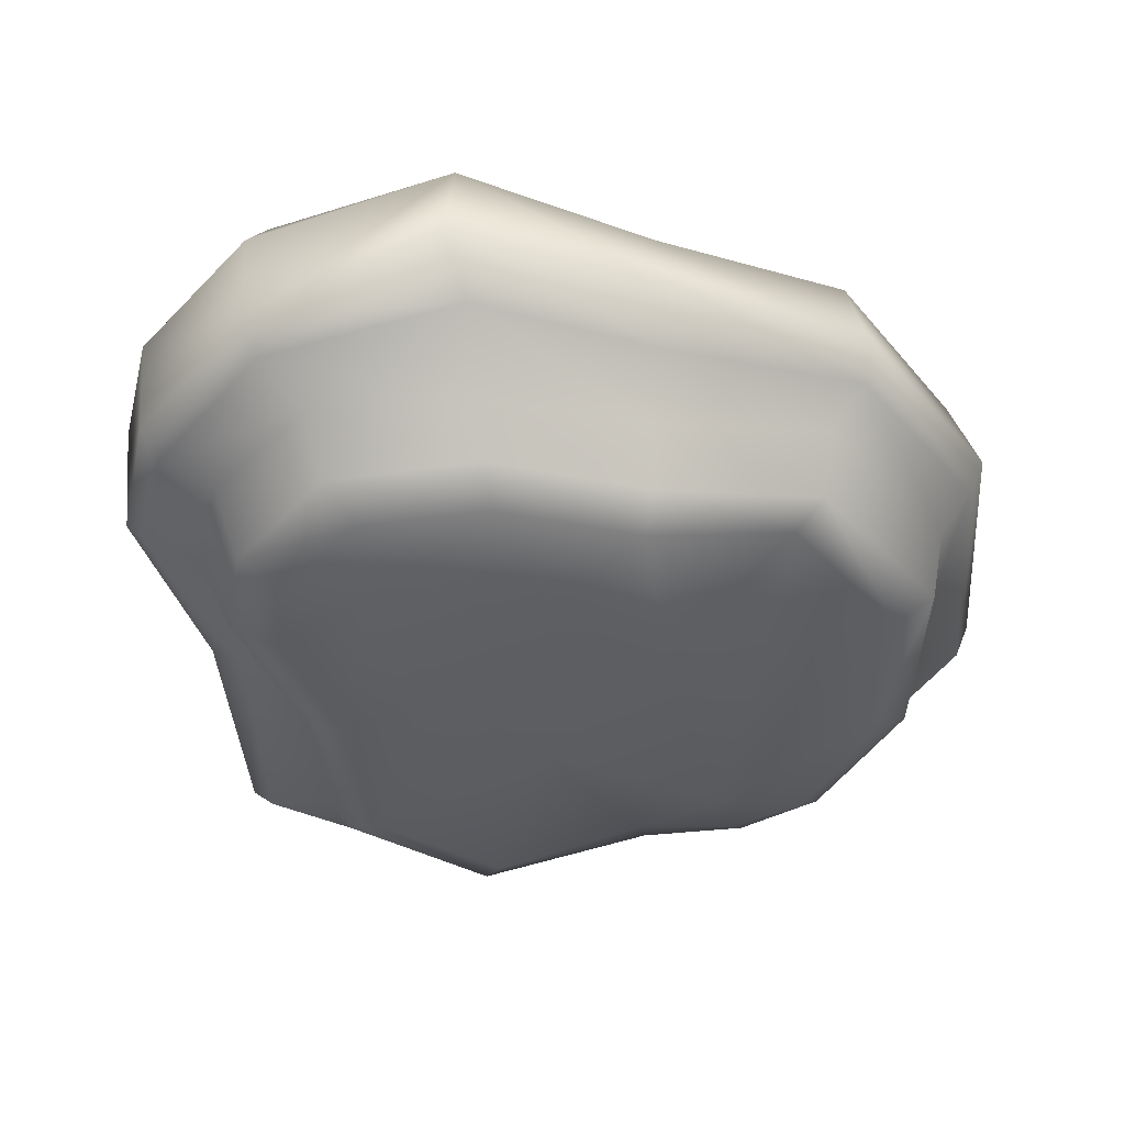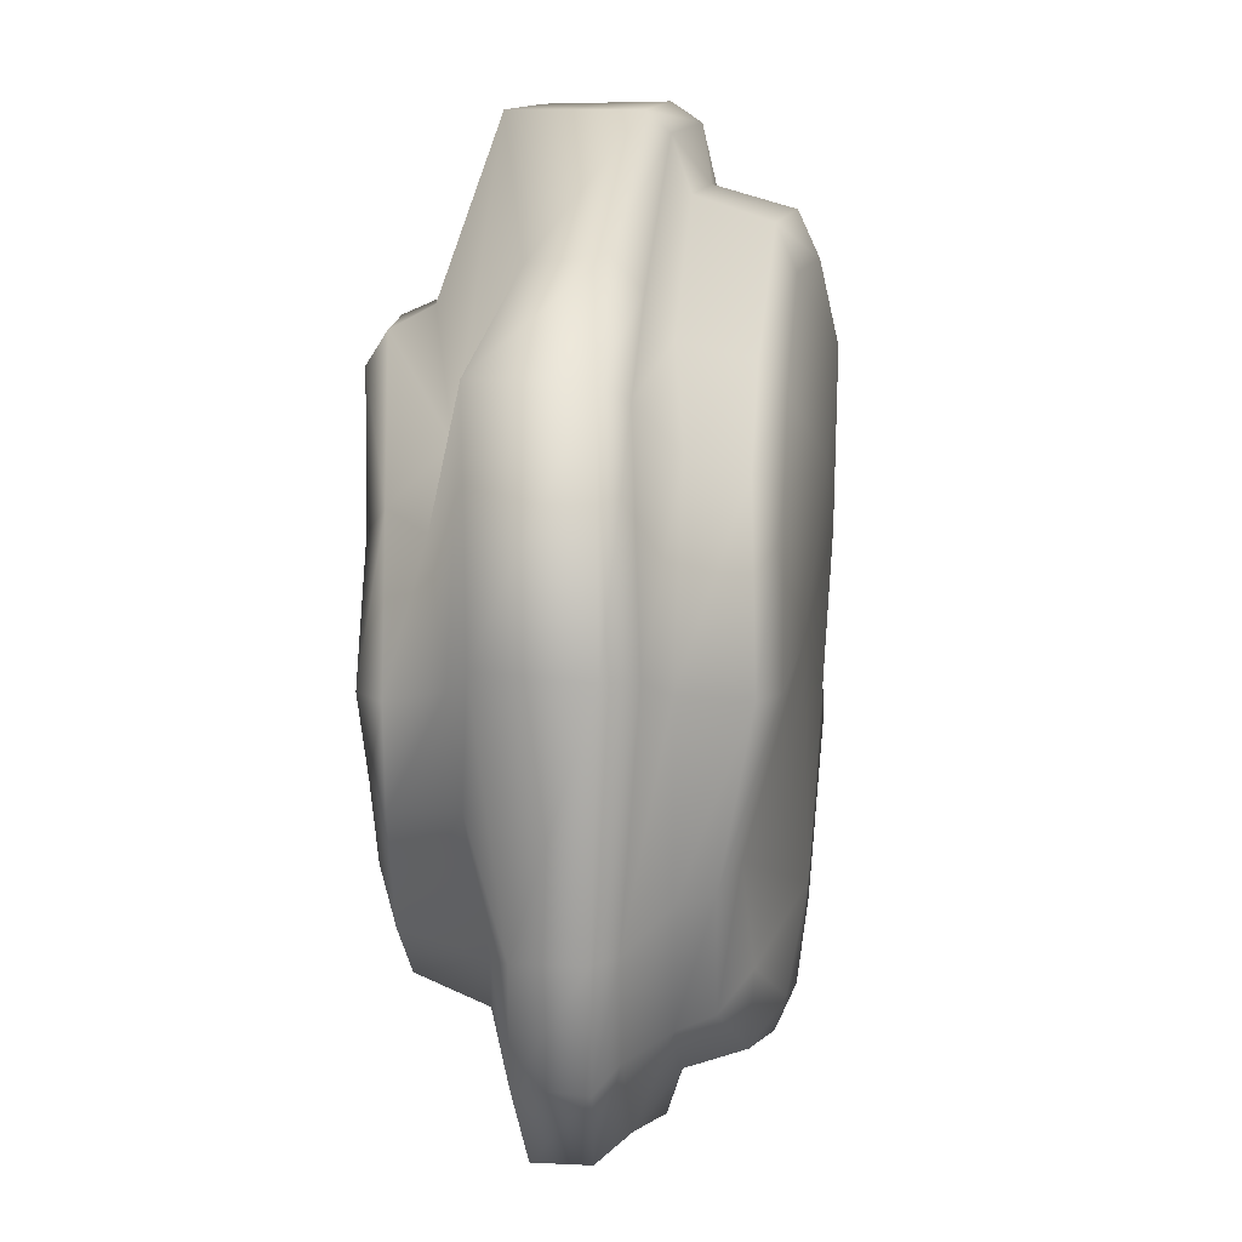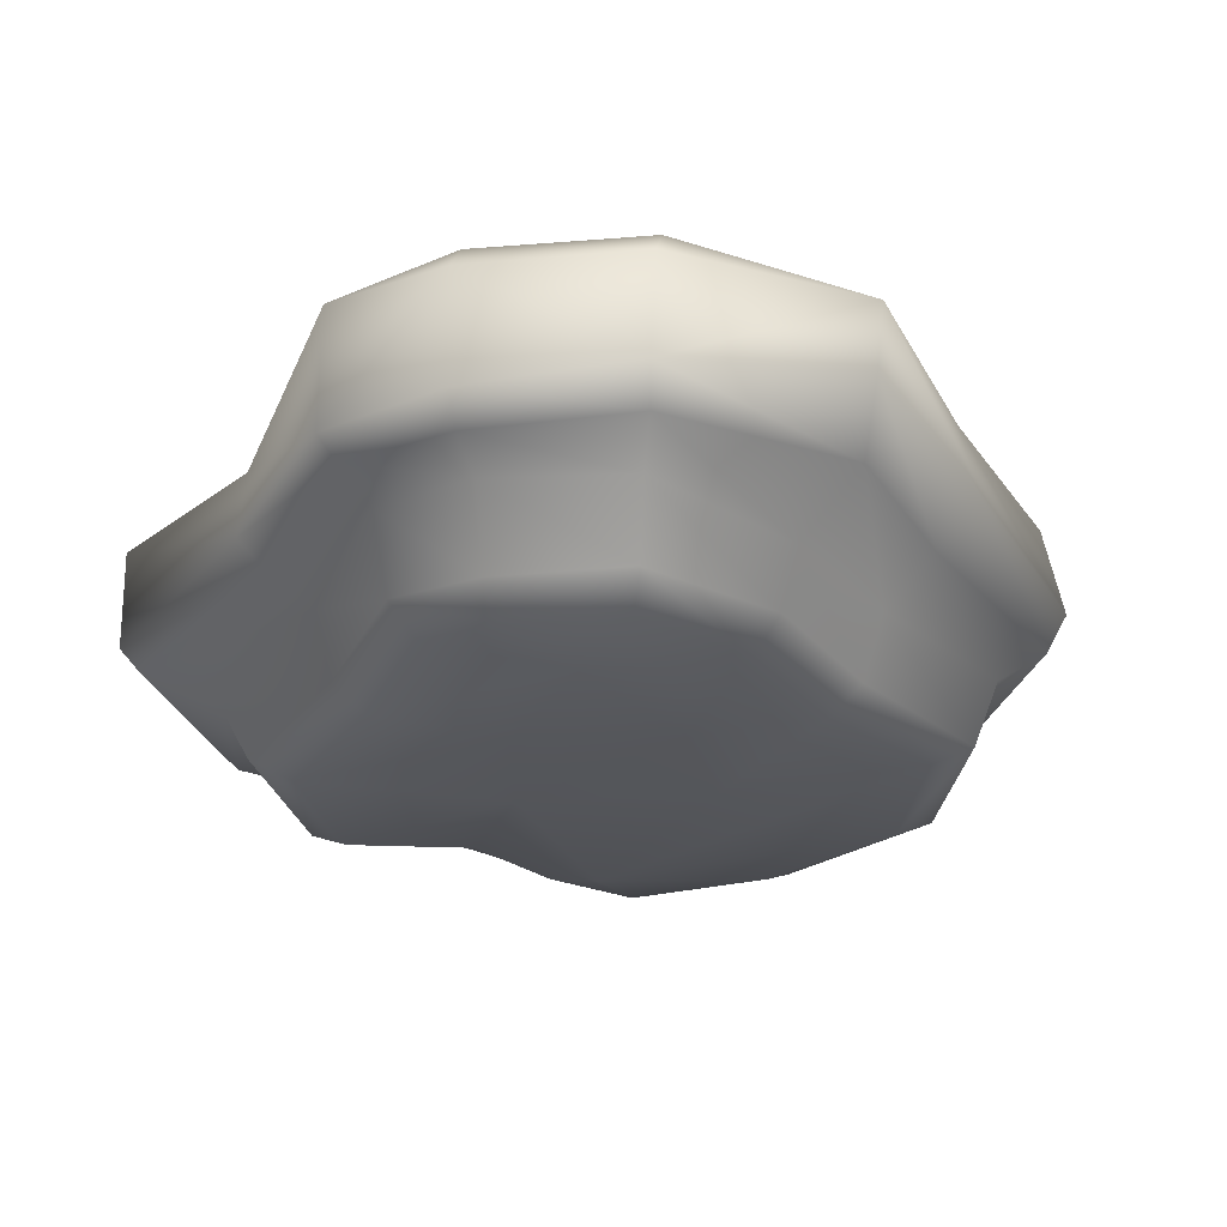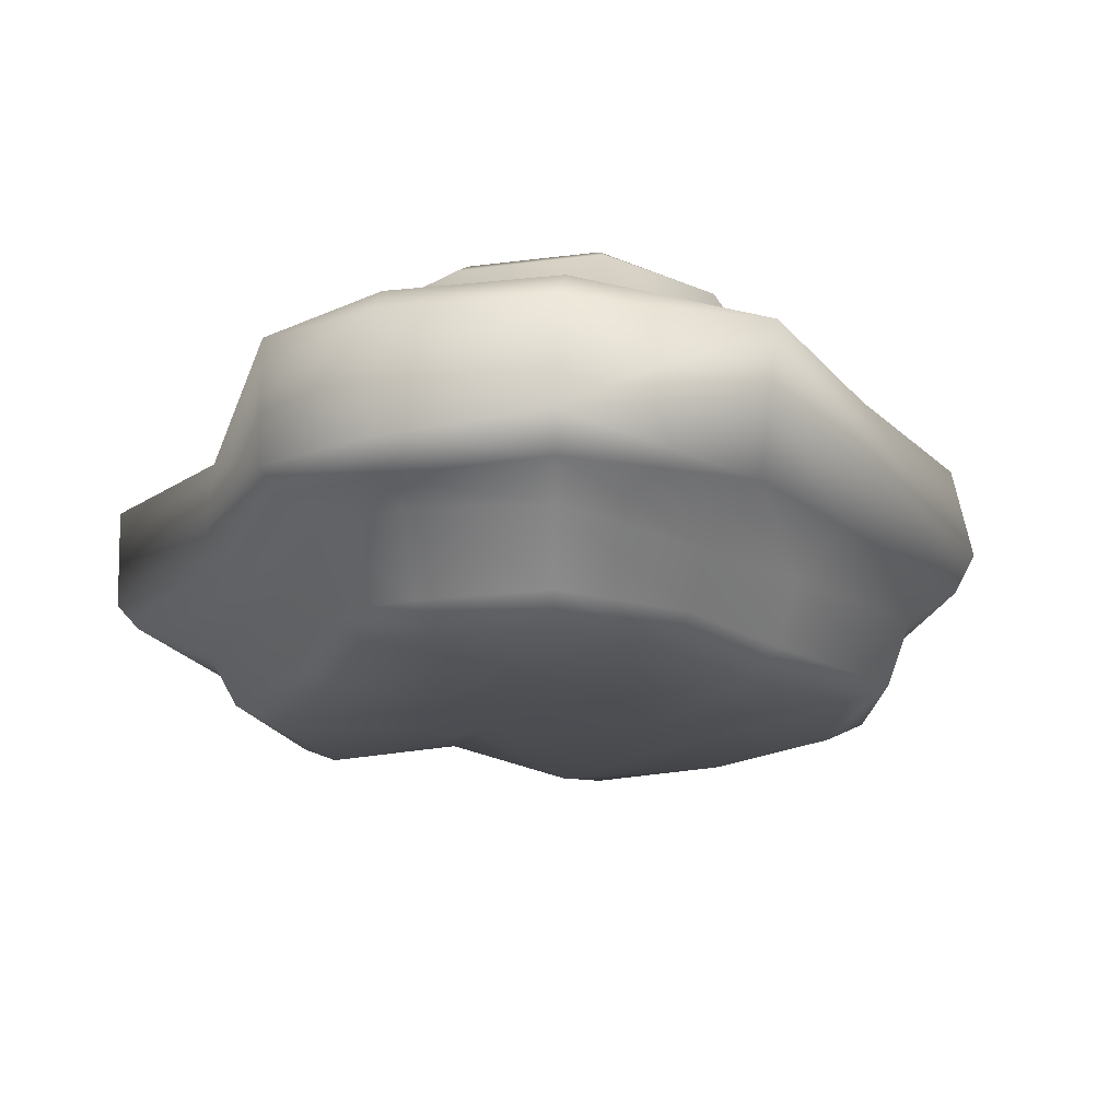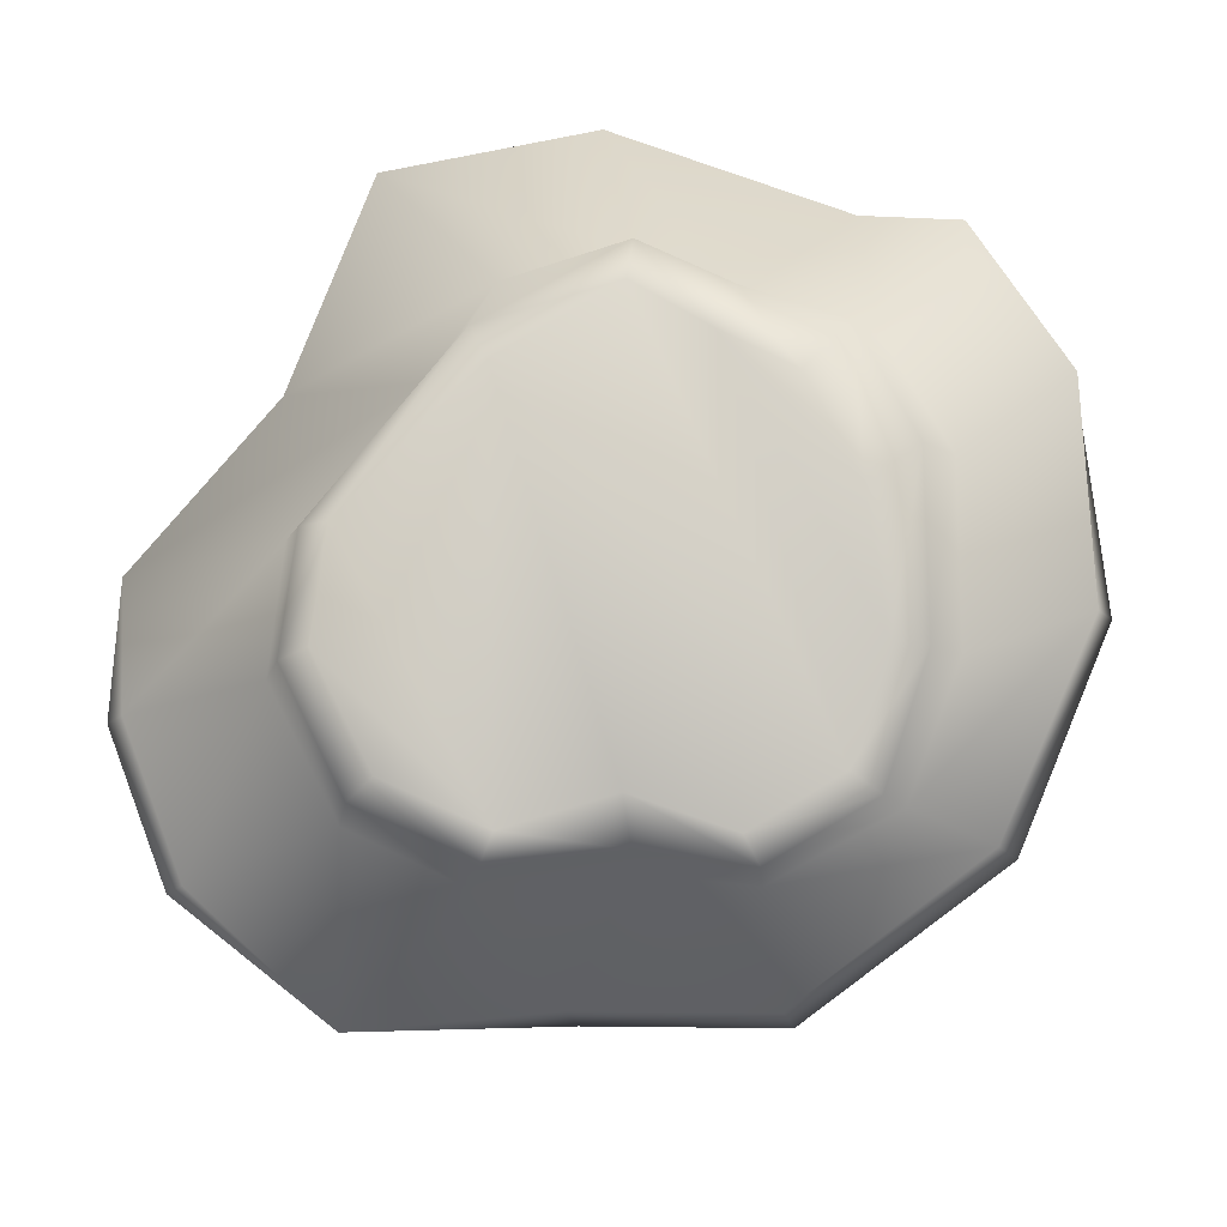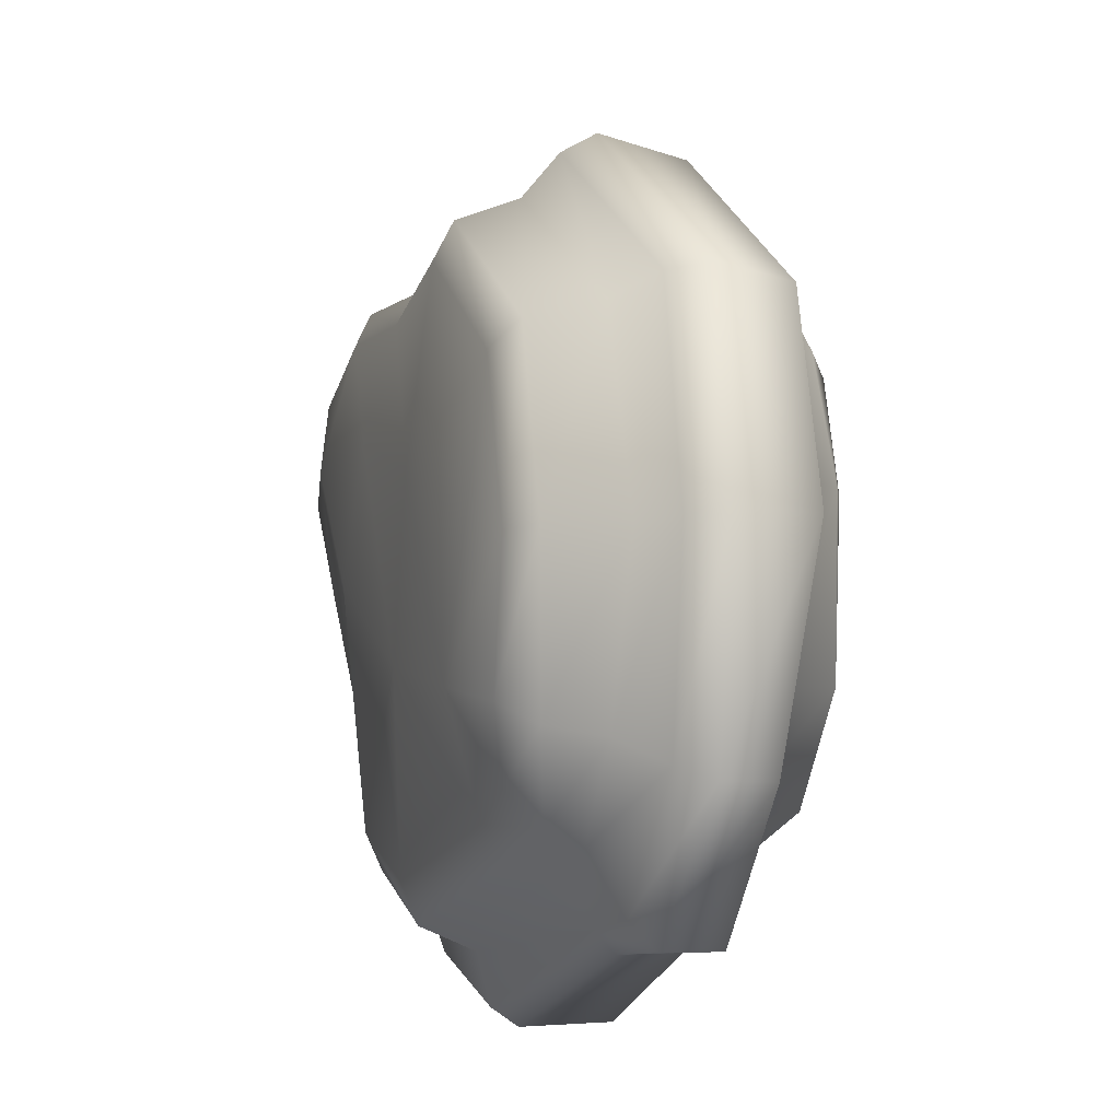
<metadata>
{"format":"obj","ext":"obj","renderer":"f3d","projection":"perspective","resolution":1024,"background":"white","views":[{"elev":-47.7,"azim":2.3,"up":"+Y"},{"elev":-63.1,"azim":-82.4,"up":"+Z"},{"elev":-35.0,"azim":-38.7,"up":"+Y"},{"elev":-26.0,"azim":-34.5,"up":"+Y"},{"elev":79.4,"azim":22.5,"up":"+Y"},{"elev":-27.0,"azim":77.9,"up":"+Z"}]}
</metadata>
<code>
o (null)_sep8
v 0.3664 17.17 -16.25
v -5.553 16.3 -16.75
v -11.61 15.64 -9.484
v -15.4 15.81 3.49
v -13.6 15.87 10.2
v -7.559 16.36 15.42
v -0.3043 16.23 15.8
v 6.269 15.55 12.1
v 12.43 16.3 10.55
v 16.69 16.2 4.932
v 16.09 17.38 -2.668
v 11.98 18.12 -11.9
v 6.411 17.69 -16.52
v 0.4254 13.63 -16.95
v -5.794 13.37 -17.05
v -11.54 13.5 -12.73
v -13.16 12.43 -6.484
v -16.16 13.35 4.062
v -14.26 12.9 10.97
v -7.911 12.27 16.36
v -0.3565 12.71 16.78
v 6.598 12.28 12.83
v 12.92 13.89 11.18
v 18.08 14.37 4.781
v 17.82 14.91 -3.38
v 13.77 14.52 -12.95
v 7.945 13.49 -17.63
v 4.384 11.91 -23.79
v -9.916 11.5 -23.21
v -20.31 10.43 -16.69
v -20.48 8.116 -3.931
v -24.17 8.898 8.457
v -14.6 9.031 22.06
v -4.287 8.159 25.84
v 6.062 9.224 20.43
v 16.35 9.872 16.26
v 23.1 13.41 4.729
v 23.4 14.13 -8.275
v 18.05 13.08 -19.89
v 9.721 12.58 -25.49
v 5.016 7.042 -23.24
v -8.467 4.356 -23.27
v -18.43 3.422 -16.94
v -18.52 2.73 -4.185
v -22.19 0.8813 7.5
v -20.38 -0.6189 14.38
v -14.34 -0.469 20.8
v -3.641 0.3226 23.27
v 6.324 2.765 18.05
v 16.99 2.77 15.26
v 23.65 6.49 4.177
v 23.83 7.138 -9.355
v 17.42 8.074 -19.23
v 9.921 7.63 -24.28
v 4.309 4.546 -20.76
v -6.361 3.223 -20.9
v -14.69 1.595 -14.65
v -15.92 1.671 -4.107
v -19.34 0.2261 6.273
v -17.74 -0.7325 12.29
v -12.36 -1.251 17.89
v -3.649 -1.676 18.64
v 5.541 0.6447 14.8
v 14.94 1.097 13.52
v 21.82 4.098 3.309
v 20.71 5.551 -8.298
v 15.57 5.544 -17.24
v 10.7 5.345 -21.13
v 4.568 2.618 -19.9
v -5.216 -0.235 -20.07
v -13.14 -1.186 -14.13
v -14.52 -2.069 -4.217
v -17.68 -3.676 5.409
v -16.25 -4.935 11.05
v -11.3 -5.015 16.27
v -3.214 -4.314 16.76
v 5.561 -2.71 13.08
v 14.47 -2.369 11.93
v 21.03 0.009688 2.227
v 20.04 1.157 -8.545
v 15.18 2.242 -16.75
v 10.66 3.325 -20.23
v 4.241 1.367 -17.75
v -4.264 -1.412 -17.98
v -11.17 -2.476 -12.67
v -12.5 -3.223 -3.983
v -15.32 -4.44 4.455
v -14.07 -5.738 9.387
v -9.732 -5.834 13.94
v -2.74 -5.223 14.17
v 5.043 -3.956 11.02
v 12.93 -3.225 10.26
v 18.75 -1.299 1.57
v 17.81 -0.2376 -7.858
v 13.64 0.1978 -15.04
v 9.874 1.428 -17.99
v 0.2526 18.15 -13.39
v -4.872 17.81 -14.18
v -9.833 16.95 -7.856
v -13.86 17.16 2.924
v -12.2 17.25 9.086
v -6.634 17.72 13.8
v -0.2139 17.53 13.98
v 4.819 17.21 9.827
v 11.03 17.18 9.437
v 14.65 17.44 4.605
v 14.12 18.13 -1.977
v 9.995 18.91 -8.777
v 5.016 18.52 -12.99
v 6.118 -3.318 1.396
v -0.2933 -4.844 6.475
v -9.289 -6.196 9.246
v -6.921 -4.829 0.6365
v -0.9755 -2.639 -6.86
v 9.019 -1.463 -12.43
v 4.619 8.307 -24.29
v -9.053 6.035 -24.1
v 10.26 8.976 -25.98
v -19.71 4.728 -17.29
v -20.55 4.149 -4.271
v -23.5 1.995 7.549
v -21.45 0.855 15.27
v -15.26 1.362 21.94
v -4.777 3.622 25.62
v 6.894 4.853 20.74
v 17.4 4.696 16.51
v 24.65 8.977 4.344
v 24.69 9.323 -9.218
v 18.36 10.07 -20.23
v -22.03 7.401 15.77
v -21.06 9.346 15.2
v -15.53 7.181 22.72
g (null)_sep8_checker
f 1 14 15 2
f 1 97 109 13
f 2 16 3
f 2 98 97 1
f 3 17 4
f 3 98 2
f 3 99 98
f 3 100 99
f 4 18 19 5
f 4 100 3
f 5 19 20 6
f 5 101 100 4
f 6 20 21 7
f 6 102 101 5
f 7 21 22 8
f 7 103 102 6
f 8 22 23 9
f 8 104 103 7
f 9 23 24 10
f 9 105 104 8
f 10 24 25 11
f 10 106 105 9
f 11 25 26 12
f 11 107 106 10
f 12 26 27 13
f 12 108 107 11
f 13 27 14 1
f 13 109 108 12
f 14 28 29 15
f 15 16 2
f 15 29 30 16
f 16 17 3
f 16 30 31 17
f 17 18 4
f 17 31 32 18
f 18 32 131 19
f 19 131 33 20
f 20 33 34 21
f 21 34 35 22
f 22 35 36 23
f 23 36 37 24
f 24 37 38 25
f 25 38 39 26
f 26 39 40 27
f 27 40 28 14
f 28 116 117 29
f 29 117 119 30
f 30 119 120 31
f 31 120 121 32
f 33 132 34
f 34 124 125 35
f 34 132 123 124
f 35 125 126 36
f 36 126 127 37
f 37 127 128 38
f 38 128 129 39
f 39 129 118 40
f 40 118 116 28
f 41 55 56 42
f 41 116 118 54
f 42 56 57 43
f 42 117 116 41
f 43 57 58 44
f 43 119 117 42
f 44 58 59 45
f 44 120 119 43
f 45 59 60 46
f 45 121 120 44
f 46 60 61 47
f 46 122 121 45
f 47 61 62 48
f 47 123 122 46
f 48 62 63 49
f 48 124 123 47
f 49 63 64 50
f 49 125 124 48
f 50 64 65 51
f 50 126 125 49
f 51 65 66 52
f 51 127 126 50
f 52 66 67 53
f 52 128 127 51
f 53 67 68 54
f 53 129 128 52
f 54 68 55 41
f 54 118 129 53
f 55 69 70 56
f 56 70 71 57
f 57 71 72 58
f 58 72 73 59
f 59 73 74 60
f 60 74 75 61
f 61 75 76 62
f 62 76 77 63
f 63 77 78 64
f 64 78 79 65
f 65 79 80 66
f 66 80 81 67
f 67 81 82 68
f 68 82 69 55
f 69 83 84 70
f 70 84 85 71
f 71 85 86 72
f 72 86 87 73
f 73 87 88 74
f 74 88 89 75
f 75 89 90 76
f 76 90 91 77
f 77 91 92 78
f 78 92 93 79
f 79 93 94 80
f 80 94 95 81
f 81 95 96 82
f 82 96 83 69
f 83 115 114 84
f 84 114 85
f 85 114 113 86
f 86 113 112 87
f 87 112 88
f 88 112 89
f 89 112 90
f 90 112 111 91
f 91 111 110 92
f 92 110 115 93
f 93 115 94
f 94 115 95
f 95 115 96
f 96 115 83
f 98 106 97
f 99 106 98
f 100 103 99
f 101 103 100
f 102 103 101
f 103 104 99
f 104 105 99
f 105 106 99
f 106 107 97
f 107 108 97
f 108 109 97
f 111 113 114 110
f 112 113 111
f 114 115 110
f 121 122 130 32
f 123 132 130 122
f 130 131 32
f 131 130 132 33

</code>
